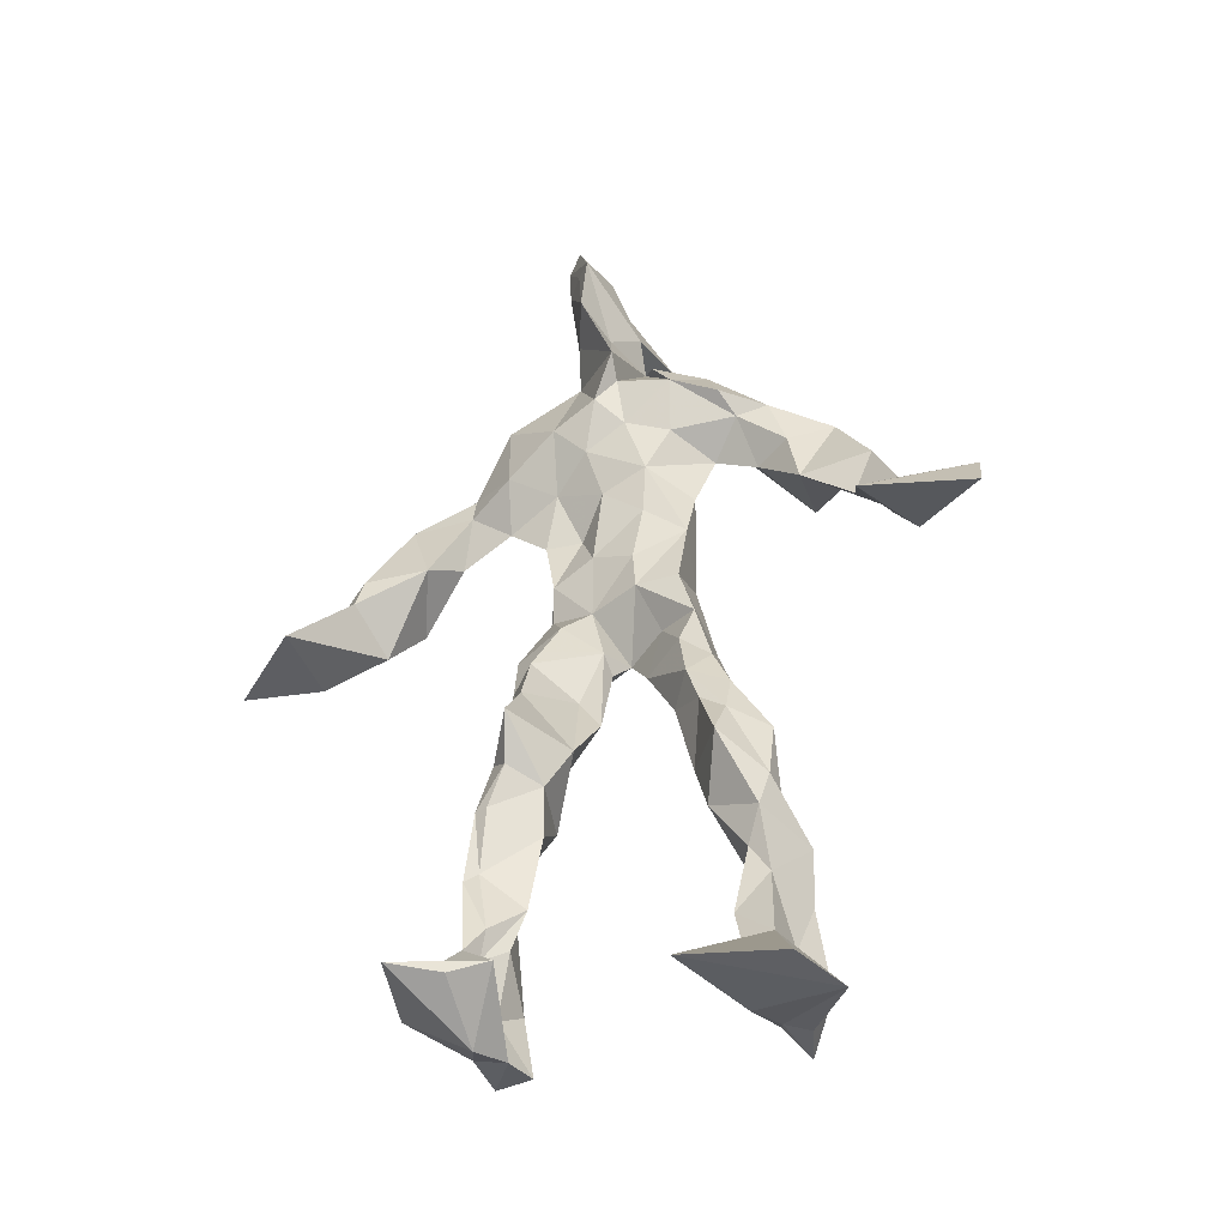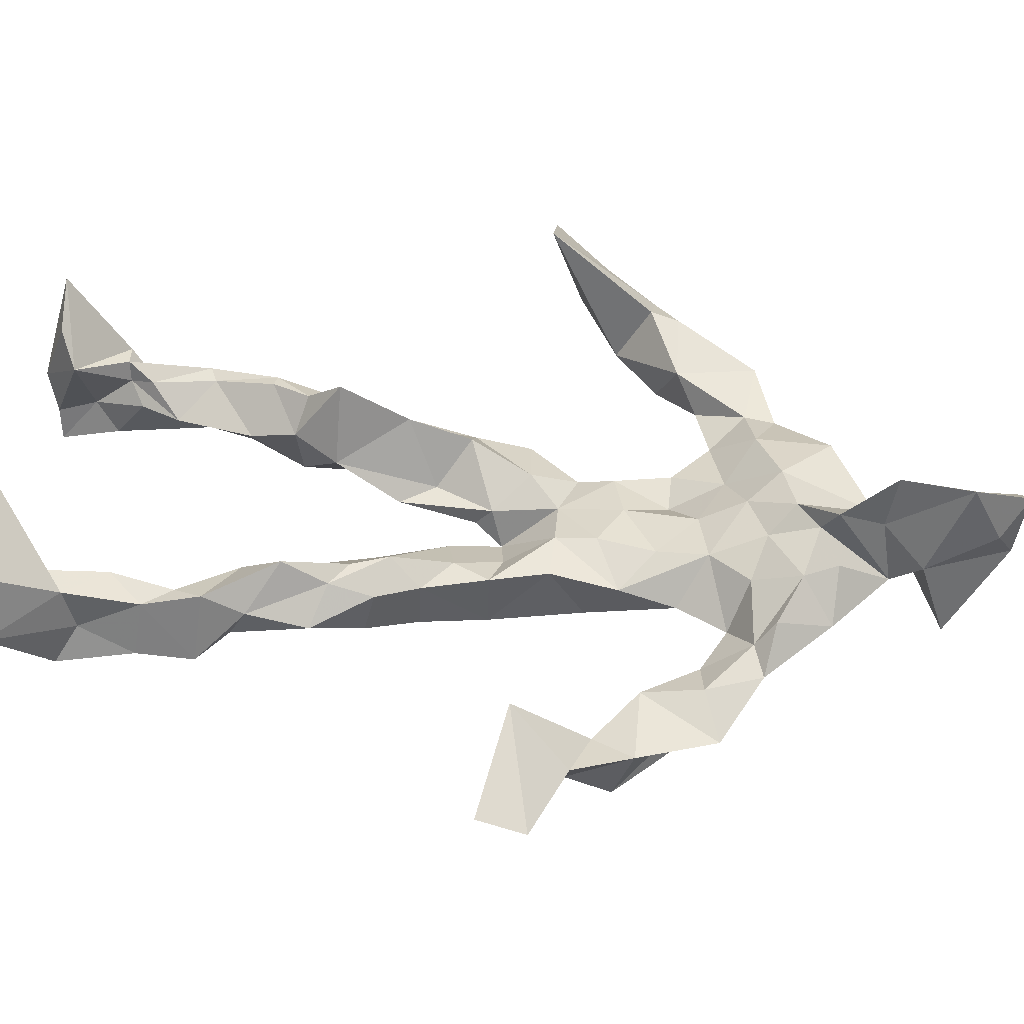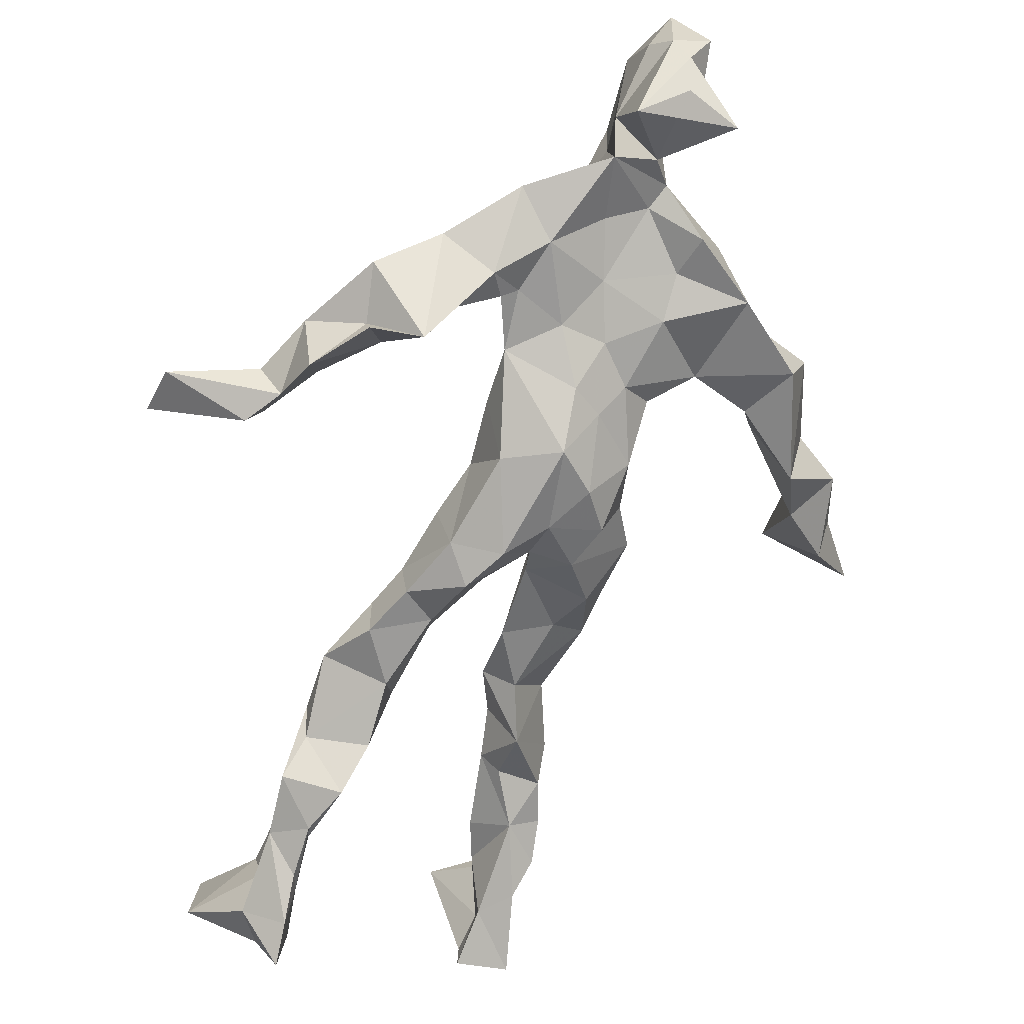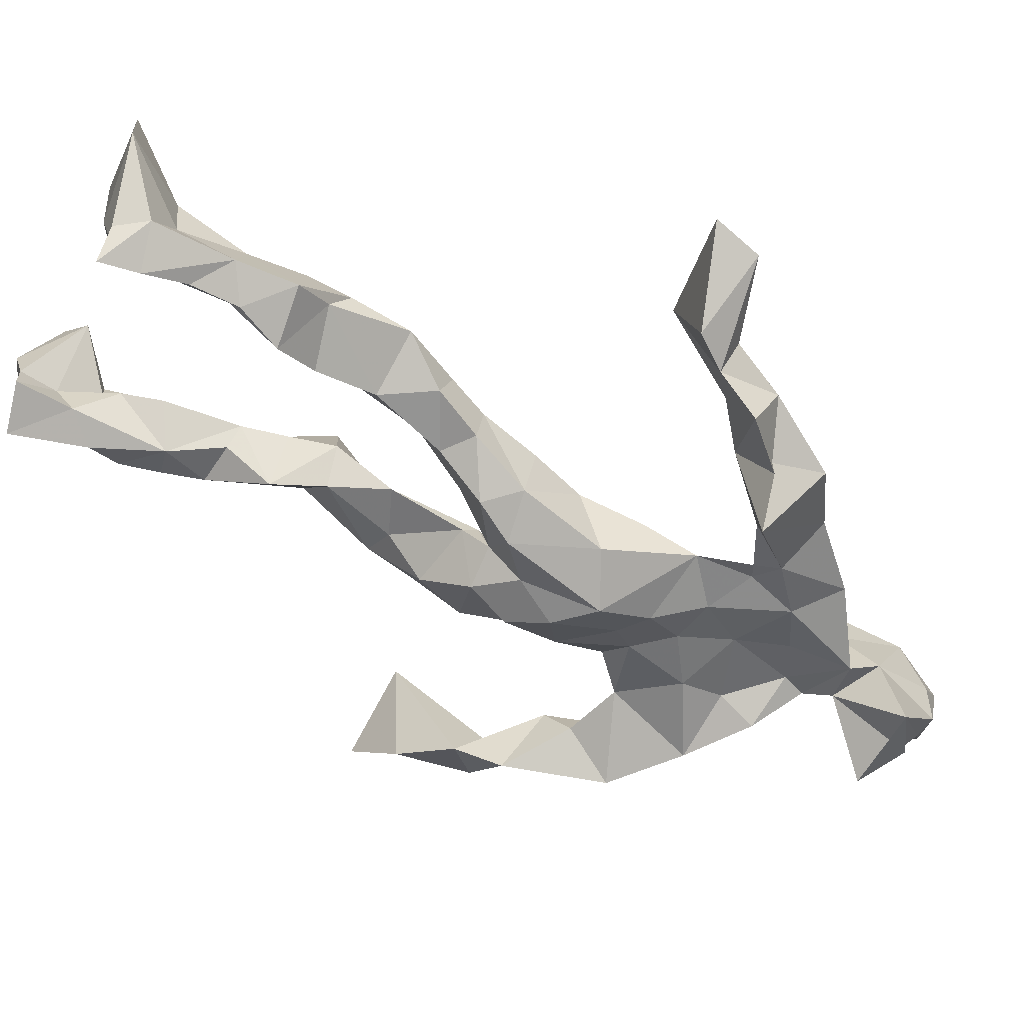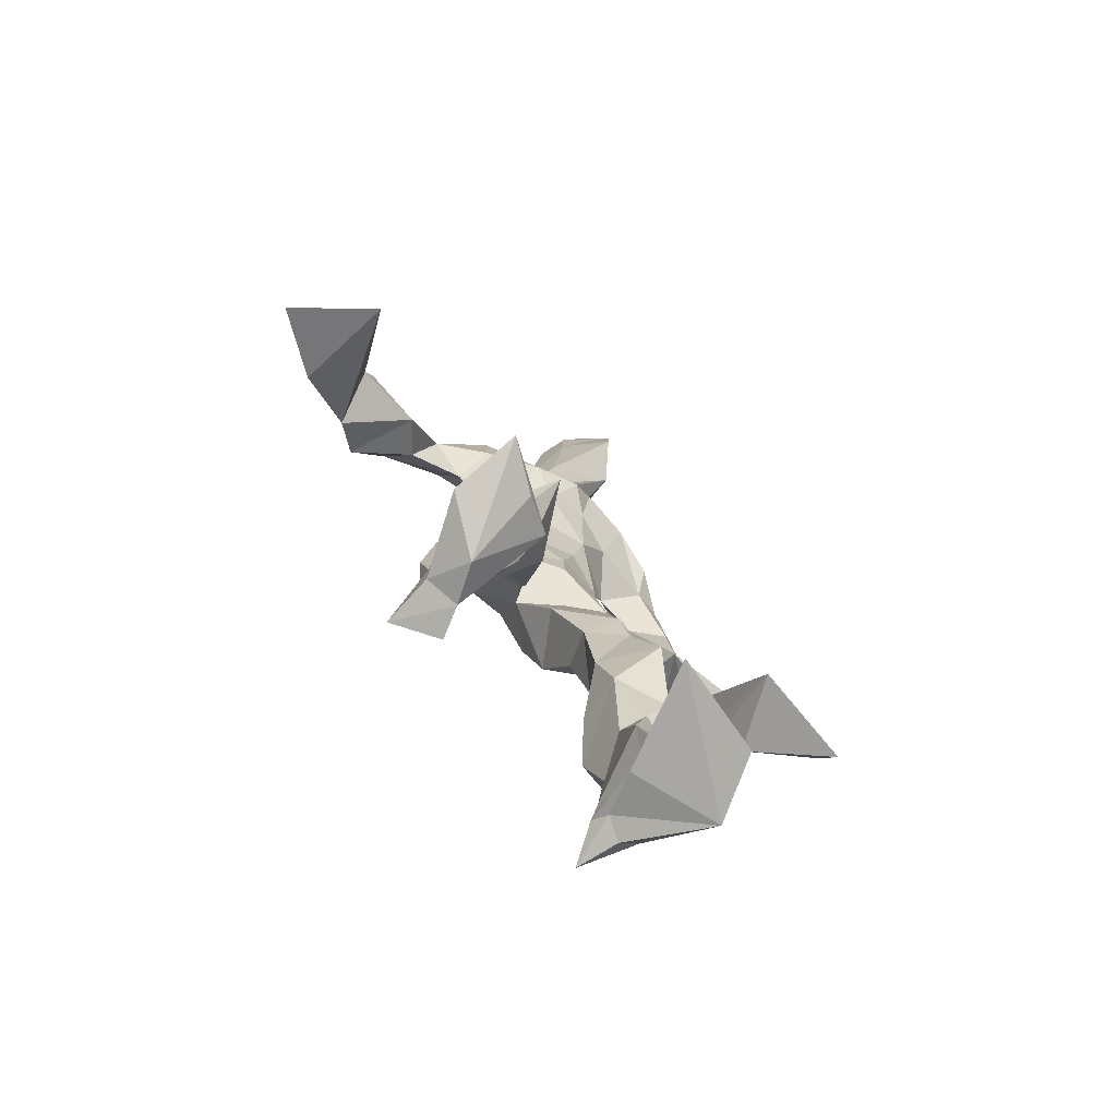
<metadata>
{"format":"obj","ext":"obj","renderer":"f3d","projection":"perspective","resolution":1024,"background":"white","views":[{"elev":-45.5,"azim":36.6,"up":"+Y"},{"elev":35.2,"azim":97.8,"up":"+Z"},{"elev":-70.6,"azim":161.9,"up":"+Z"},{"elev":-69.0,"azim":61.9,"up":"+Z"},{"elev":-79.1,"azim":-24.7,"up":"+Y"}]}
</metadata>
<code>
v 0.1117 -0.5419 0.07583
v -0.1209 -0.0525 0.02769
v -0.09417 -0.1452 0.06821
v 0.1241 -0.1283 -0.02574
v -0.1354 -0.4545 0.1045
v -0.3562 0.07196 0.1262
v 0.06621 0.3221 -0.04061
v 0.1152 -0.5138 -0.1031
v -0.05566 -0.4989 0.1213
v 0.139 0.3072 -0.003568
v -0.03328 0.5596 0.04893
v 0.06888 -0.01231 -0.08689
v -0.05672 -0.3 0.04963
v 0.1119 0.3657 -0.02354
v -0.1428 -0.444 0.03194
v 0.1043 -0.08056 -0.02366
v -0.1073 -0.45 0.07972
v -0.08947 0.3659 -0.002048
v 0.03397 0.1692 -0.0001746
v -0.1122 -0.552 0.07746
v -0.02634 0.3758 0.02004
v -0.02691 0.03374 -0.07912
v 0.03553 0.0005462 -0.03063
v -0.09039 -0.2182 0.09199
v -0.1605 -0.5236 -0.01537
v -0.07853 0.2693 -0.006251
v 0.1126 -0.4714 -0.1503
v 0.03753 0.5044 0.1129
v -0.1402 -0.4385 0.001978
v 0.408 0.0773 -0.08949
v 0.1109 -0.3515 -0.05978
v -0.3048 0.0123 0.1983
v 0.1353 -0.5177 -0.1241
v 0.06927 0.05614 -0.01603
v -0.04511 -0.1923 0.1323
v -0.1782 0.2511 0.0452
v 0.06018 -0.1095 -0.07059
v 0.1497 -0.4581 -0.08037
v -0.06613 -0.1196 0.08221
v -0.0494 -0.08693 0.004484
v -0.006979 0.1845 -0.05966
v -0.06715 -0.2337 0.1025
v 0.01341 0.5108 0.09664
v 0.2858 0.1729 -0.08189
v 0.07175 -0.04887 -0.009817
v 0.2685 0.1481 -0.1467
v -0.1359 0.2144 0.0243
v 0.1272 -0.1781 -0.01021
v 0.315 0.1082 -0.08088
v -0.04076 0.1617 -0.04933
v 0.02206 0.05626 -0.0009445
v 0.1133 -0.4264 -0.02976
v -0.07939 -0.3042 0.03037
v -0.01818 0.518 -0.05044
v 0.1184 -0.3672 -0.12
v -0.04045 0.05234 -0.006029
v -0.2864 0.1635 0.103
v -0.272 0.1411 0.007912
v 0.0967 -0.3143 -0.1201
v -0.06078 0.01907 0.0233
v -0.1 -0.05274 -0.02049
v -0.01447 0.5106 0.07591
v 0.0296 0.4233 -0.01577
v 0.2214 0.2001 -0.1302
v -0.07718 0.3199 0.01042
v 0.07203 -0.2219 -0.03117
v -0.08962 -0.2786 0.1004
v -0.3514 0.04201 0.08468
v 0.2251 0.1973 -0.1099
v -0.01817 0.4424 0.05255
v 0.06835 0.3681 0.02566
v -0.0663 -0.005885 -0.05947
v -0.09504 -0.4214 0.0869
v -0.2191 0.1688 0.0721
v -0.07931 0.4944 -0.03785
v -0.3363 0.1318 0.0932
v -0.08296 -0.2468 -0.005161
v -0.1172 0.3509 0.05552
v -0.2321 0.2557 0.001391
v 0.2985 0.04405 -0.01274
v -0.09091 -0.09372 0.05289
v -0.01352 0.1236 -0.09293
v -0.1253 -0.2718 0.06845
v 0.1306 -0.3494 -0.03377
v 0.1585 -0.4688 -0.0289
v -0.0716 -0.3881 0.05335
v 0.03954 0.4586 0.008641
v 0.1498 -0.3832 -0.04293
v 0.4171 0.02478 -0.06699
v 0.02903 0.4858 -0.07868
v 0.2581 0.1246 -0.08481
v -0.01574 0.264 0.04145
v -0.01473 0.542 0.008396
v -0.02536 -0.1963 0.0434
v -0.1055 -0.2774 0.09941
v 0.113 -0.5286 -0.05136
v 0.00741 0.5515 0.01991
v -0.01474 0.5559 0.0783
v -0.1163 -0.1115 0.03762
v -0.02516 0.2312 -0.02183
v -0.2014 0.193 0.02813
v -0.1276 0.01062 0.0133
v 0.02003 0.1028 0.0009765
v -0.09422 0.06874 -0.005178
v -0.02479 -0.03924 -0.02307
v -0.1094 -0.4729 0.006559
v 0.1761 0.298 -0.04948
v -0.1202 -0.4141 0.05999
v -0.02328 -0.02008 -0.004364
v -0.1783 0.2856 0.03978
v 0.1458 0.229 -0.06985
v -0.09374 0.1747 0.01167
v 0.04694 0.09267 -0.08271
v 0.1293 -0.2281 0.01615
v -0.2953 0.1308 0.107
v -0.1447 -0.3555 0.04104
v 0.3145 0.06071 -0.117
v 0.1182 -0.4229 -0.1277
v -0.03154 0.1274 0.005564
v -0.1291 -0.3089 0.03926
v -0.1014 0.0581 -0.01171
v 0.02638 0.2396 -0.03599
v 0.08226 0.2628 -0.04147
v 0.1081 -0.5153 -0.1659
v -0.1196 -0.3575 0.09611
v -0.06864 0.2361 0.02534
v -0.1229 -0.5189 0.2002
v 0.09073 -0.2827 -0.02542
v 0.1031 -0.5026 -0.1191
v 0.09237 0.3313 0.02598
v -0.0879 -0.4335 0.05773
v 0.07606 0.1967 -0.04357
v -0.1117 -0.362 0.02031
v 0.02708 0.5357 0.04833
v -0.1432 -0.5277 0.04021
v 0.08244 -0.2669 -0.08568
v -0.1145 0.2668 0.05883
v -0.4058 0.005662 0.1539
v -0.1131 -0.4966 0.04269
v 0.2146 -0.5416 -0.06003
v -0.1066 -0.5408 0.03174
v -0.105 -0.3497 0.08896
v 0.1323 -0.5038 -0.0564
v -0.05512 0.08547 -0.08183
v 0.1009 -0.1581 -0.001022
v 0.03293 0.2899 0.03278
v 0.1577 -0.1947 -0.0498
v 0.01555 0.355 0.002024
v 0.05528 -0.1351 -0.02277
v 0.07506 0.1327 -0.02654
v -0.07662 -0.05027 0.05434
v 0.07591 0.2757 0.002389
v 0.03342 0.4246 0.1182
v -0.07891 -0.1031 0.007052
v 0.237 0.2576 -0.09278
v -0.09208 0.1127 -0.02957
v -0.02587 -0.1259 -0.00374
v 0.1108 -0.4442 -0.1158
v -0.06132 -0.1882 0.01064
v -0.2518 0.2572 0.06355
v 0.08724 -0.007781 -0.0179
v -0.2947 0.0908 0.04431
v 0.08436 -0.1972 -0.07083
v 0.1595 -0.4849 -0.1254
v 0.1151 -0.3833 -0.1079
v 0.04437 0.2277 0.008688
v 0.1138 0.2788 -0.06763
v -0.08552 0.1107 0.00652
v -0.1091 -0.4512 0.1038
v -0.04745 -0.2471 0.06239
v -0.09896 -0.204 0.07461
v 0.2037 0.1695 -0.06154
v -0.1519 -0.4017 0.02688
v 0.1497 -0.2853 -0.07113
v 0.03168 0.4128 0.05794
v 0.1929 0.2368 -0.05876
v 0.1206 -0.141 -0.07275
v 0.1528 -0.3137 -0.02245
v 0.1334 -0.503 -0.01982
v 0.1439 0.2846 -0.03192
v -0.1583 0.3158 -0.001843
v -0.002865 0.2927 -0.009847
v 0.01003 0.5648 0.0911
v 0.09863 0.2537 -0.05393
v 0.01231 -0.002246 -0.1013
v 0.03915 -0.04968 -0.1006
v 0.01154 0.3187 0.06207
v -0.01912 -0.008726 -0.0495
v -0.03705 0.4039 0.02502
v 0.1574 -0.2648 -0.03789
v -0.01102 0.2116 0.01563
v 0.2874 0.09912 -0.1148
v 0.157 -0.3927 -0.106
v -0.0857 -0.519 0.1535
v -0.1551 -0.5317 0.1309
v -0.05471 0.1756 -0.005414
v 0.09587 -0.08434 -0.07687
v 0.04759 0.3644 0.0773
v -0.01617 0.4302 0.005924
v 0.08892 -0.1161 0.004331
v 0.1666 0.2147 -0.1555
v -0.04503 0.2993 0.06475
v 0.1627 -0.3239 -0.1029
v 0.0353 0.3456 0.05044
v -0.04598 0.4718 0.01242
v -0.06207 0.1909 -0.01893
v 0.2082 -0.5454 0.02058
v -0.1051 -0.5392 -0.004952
v 0.01723 -0.06277 -0.02783
v -0.08355 0.04423 -0.06586
f 67 142 13
f 184 167 111
f 120 53 133
f 10 130 180
f 59 165 31
f 64 69 46
f 122 41 100
f 144 82 22
f 149 163 66
f 51 150 103
f 11 183 97
f 128 114 66
f 6 32 76
f 45 200 16
f 51 161 34
f 179 96 1
f 134 97 183
f 152 146 166
f 189 78 202
f 92 187 202
f 34 113 150
f 91 49 44
f 151 109 60
f 139 106 131
f 102 61 2
f 44 172 91
f 141 9 20
f 81 39 151
f 91 172 46
f 135 25 141
f 210 144 22
f 196 126 112
f 65 21 182
f 30 49 80
f 161 45 16
f 12 113 34
f 202 187 189
f 116 108 125
f 18 181 78
f 180 111 176
f 101 36 74
f 20 194 127
f 89 30 80
f 64 201 69
f 13 142 86
f 119 19 191
f 112 156 168
f 182 122 100
f 41 132 82
f 198 63 175
f 197 177 37
f 2 61 99
f 131 17 139
f 46 69 44
f 206 26 100
f 79 58 160
f 96 8 140
f 73 125 169
f 24 83 95
f 124 129 27
f 88 38 193
f 7 63 14
f 84 178 128
f 208 139 141
f 177 147 163
f 72 105 61
f 163 37 177
f 182 7 122
f 186 12 197
f 59 203 55
f 164 140 33
f 94 40 39
f 48 145 114
f 92 126 191
f 17 169 9
f 11 62 98
f 9 5 127
f 96 140 1
f 65 26 181
f 36 137 110
f 15 108 173
f 101 47 36
f 93 90 75
f 33 8 124
f 199 70 205
f 198 70 189
f 5 15 135
f 172 44 155
f 153 62 70
f 39 24 35
f 165 55 158
f 13 170 67
f 157 40 94
f 151 39 40
f 191 166 92
f 158 143 52
f 171 83 24
f 144 50 82
f 208 141 25
f 119 103 19
f 167 14 107
f 123 122 7
f 58 101 74
f 38 140 164
f 110 78 181
f 147 48 190
f 155 44 69
f 34 150 51
f 97 90 93
f 173 116 133
f 46 172 64
f 5 9 169
f 40 109 151
f 17 9 139
f 53 77 13
f 31 84 128
f 27 193 164
f 194 9 127
f 121 72 102
f 171 99 159
f 148 182 21
f 137 78 110
f 135 15 25
f 210 156 144
f 3 24 39
f 152 166 184
f 56 104 60
f 84 31 52
f 132 113 82
f 207 1 140
f 23 188 209
f 171 3 99
f 87 63 199
f 56 103 119
f 125 120 116
f 32 115 76
f 4 16 200
f 99 61 154
f 6 76 68
f 60 2 151
f 160 36 110
f 66 114 145
f 187 198 189
f 192 46 44
f 129 143 158
f 112 126 47
f 148 7 182
f 169 125 108
f 53 13 133
f 117 89 80
f 86 17 131
f 159 77 171
f 129 96 143
f 191 196 119
f 53 120 77
f 137 47 126
f 10 180 107
f 93 205 11
f 22 82 185
f 196 191 126
f 2 99 3
f 149 209 37
f 170 42 67
f 210 72 121
f 11 97 93
f 197 12 16
f 145 48 200
f 143 96 179
f 69 201 155
f 204 130 63
f 118 193 27
f 49 91 80
f 147 174 163
f 158 52 165
f 184 166 132
f 189 70 199
f 55 118 158
f 32 162 115
f 167 123 7
f 13 86 133
f 62 205 70
f 118 55 193
f 189 63 21
f 136 163 174
f 135 20 195
f 50 100 41
f 181 26 47
f 192 80 46
f 33 124 164
f 4 200 48
f 206 50 156
f 29 106 25
f 65 181 18
f 60 109 56
f 18 21 65
f 45 23 209
f 3 39 81
f 22 185 188
f 207 85 1
f 128 178 114
f 176 172 155
f 195 5 135
f 195 127 5
f 198 187 204
f 88 203 178
f 134 87 97
f 111 167 201
f 12 161 16
f 74 36 160
f 197 37 186
f 192 49 30
f 87 199 90
f 209 200 45
f 94 35 170
f 106 139 208
f 105 109 157
f 122 123 132
f 179 1 85
f 107 176 155
f 140 8 33
f 133 116 120
f 19 150 166
f 87 90 97
f 203 59 174
f 125 73 142
f 34 161 12
f 109 105 188
f 134 28 87
f 46 80 91
f 108 15 5
f 99 154 159
f 43 153 28
f 76 58 162
f 71 63 130
f 81 151 2
f 16 177 197
f 104 56 168
f 21 18 189
f 121 168 156
f 104 102 60
f 115 74 57
f 168 121 104
f 23 161 51
f 188 23 51
f 47 79 181
f 10 107 14
f 113 185 82
f 107 201 167
f 186 185 12
f 169 108 5
f 203 193 55
f 124 8 129
f 114 178 190
f 143 179 52
f 98 183 11
f 141 20 135
f 63 189 199
f 67 42 95
f 102 104 121
f 150 113 132
f 183 28 134
f 77 83 171
f 131 106 133
f 184 123 167
f 42 24 95
f 64 172 201
f 15 173 29
f 66 136 128
f 79 101 58
f 45 161 23
f 188 56 109
f 174 147 190
f 86 73 17
f 192 30 117
f 6 138 32
f 129 158 27
f 173 133 29
f 146 92 166
f 202 137 126
f 54 75 90
f 170 77 94
f 163 136 66
f 149 66 145
f 204 63 198
f 28 98 43
f 26 206 47
f 204 146 130
f 159 94 77
f 169 17 73
f 205 93 75
f 142 73 86
f 160 110 79
f 177 4 147
f 186 209 188
f 100 26 182
f 55 165 59
f 61 105 154
f 42 170 35
f 25 106 208
f 152 130 146
f 203 88 193
f 195 20 127
f 29 133 106
f 206 100 50
f 163 149 37
f 140 38 85
f 136 174 59
f 48 147 4
f 157 94 159
f 50 41 82
f 176 107 180
f 83 77 120
f 81 2 3
f 27 164 124
f 183 98 28
f 61 102 72
f 132 41 122
f 38 164 193
f 67 95 142
f 80 192 117
f 178 84 88
f 13 77 170
f 199 54 90
f 198 153 70
f 123 184 132
f 188 72 22
f 115 57 76
f 19 103 150
f 74 162 58
f 71 14 63
f 52 85 88
f 62 11 205
f 153 175 28
f 196 168 119
f 89 117 30
f 174 190 203
f 114 190 48
f 198 175 153
f 103 56 51
f 57 58 76
f 119 168 56
f 56 188 51
f 148 63 7
f 31 165 52
f 157 109 40
f 152 180 130
f 68 138 6
f 207 140 85
f 36 47 137
f 132 166 150
f 176 111 172
f 75 54 199
f 42 35 24
f 85 52 179
f 159 154 157
f 68 162 32
f 14 167 7
f 142 95 125
f 32 138 68
f 172 111 201
f 15 29 25
f 141 139 9
f 188 105 72
f 178 203 190
f 155 201 107
f 156 50 144
f 210 22 72
f 110 181 79
f 160 57 74
f 182 26 65
f 10 14 130
f 128 136 59
f 121 156 210
f 184 180 152
f 76 162 68
f 71 130 14
f 62 43 98
f 157 154 105
f 206 156 112
f 194 20 9
f 202 126 92
f 37 209 186
f 8 96 129
f 87 28 175
f 192 44 49
f 112 47 206
f 145 200 149
f 125 83 120
f 87 175 63
f 149 200 209
f 43 62 153
f 204 187 146
f 95 83 125
f 115 162 74
f 88 84 52
f 4 177 16
f 185 113 12
f 186 188 185
f 2 60 102
f 57 160 58
f 148 21 63
f 38 88 85
f 86 131 133
f 137 202 78
f 75 199 205
f 101 79 47
f 92 146 187
f 59 31 128
f 184 111 180
f 108 116 173
f 24 3 171
f 112 168 196
f 191 19 166
f 35 94 39
f 158 118 27
f 189 18 78

</code>
